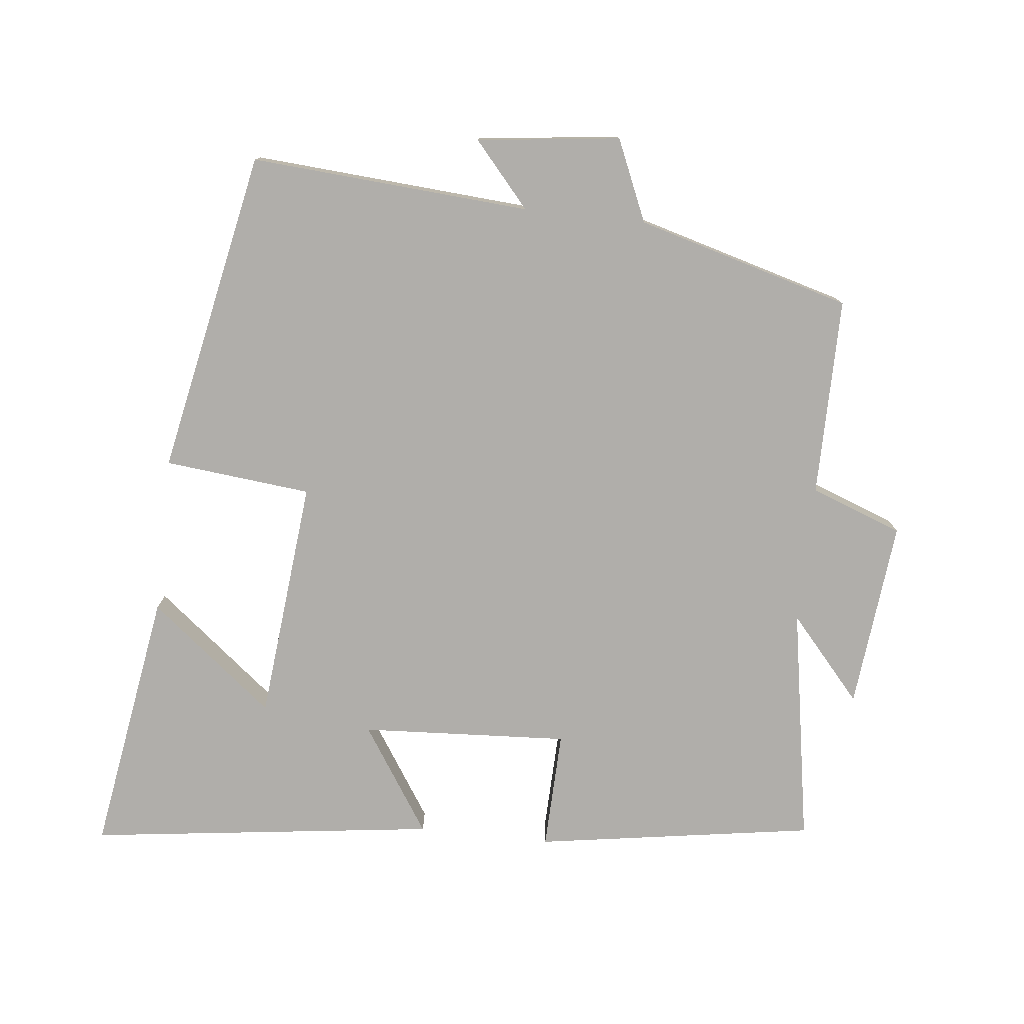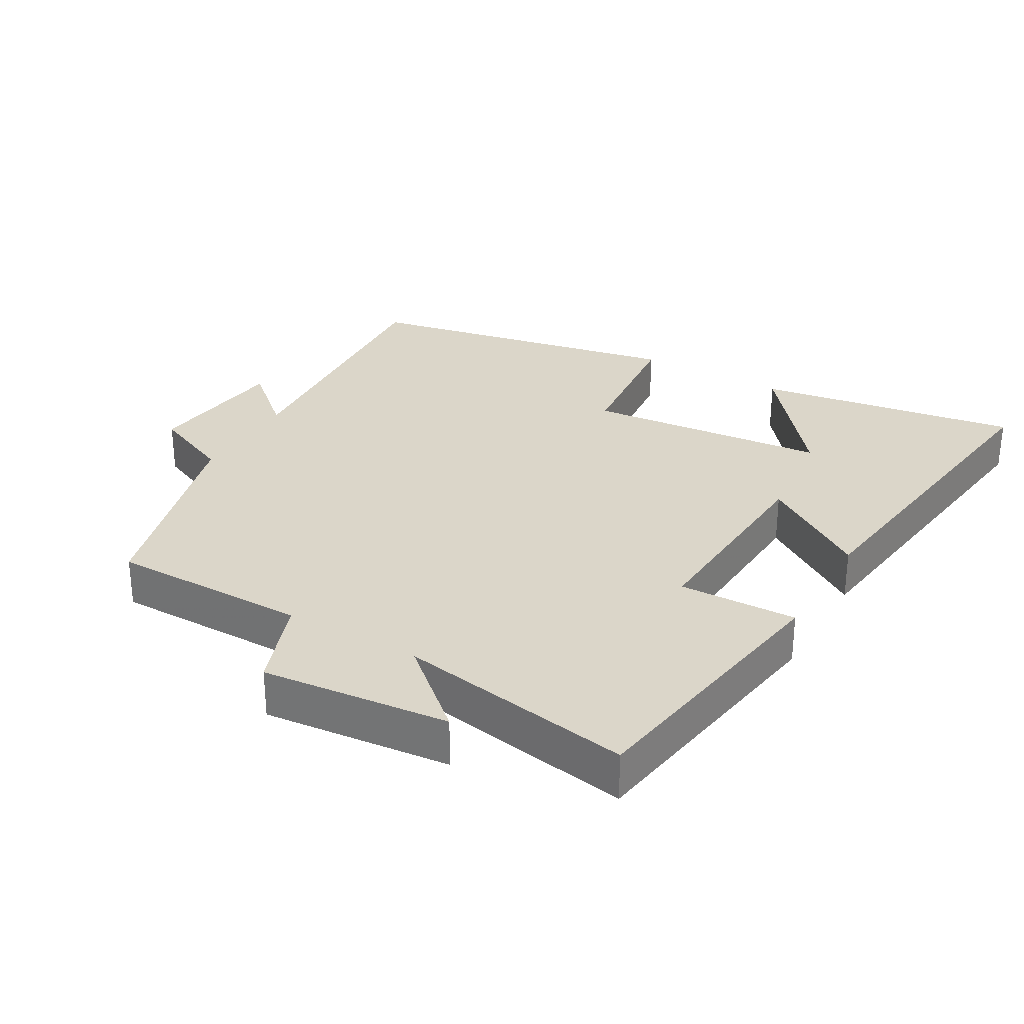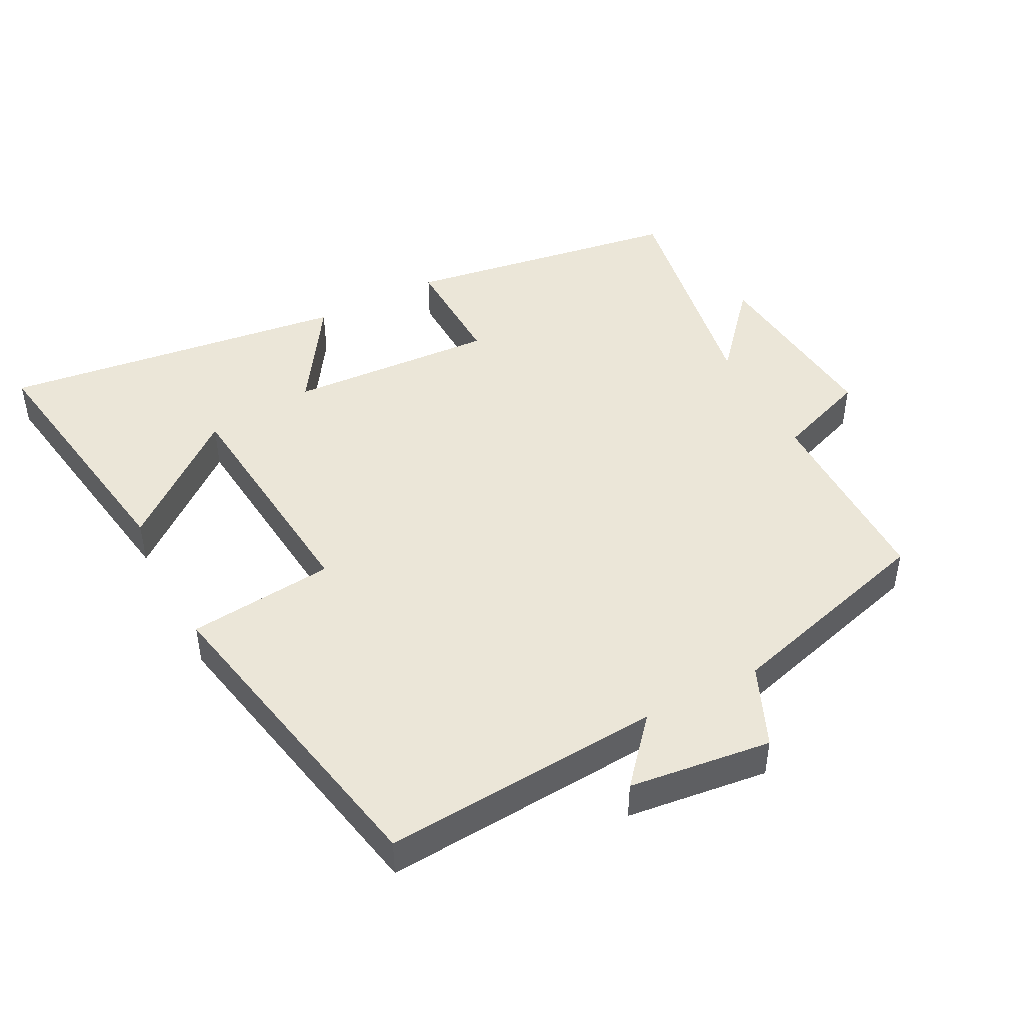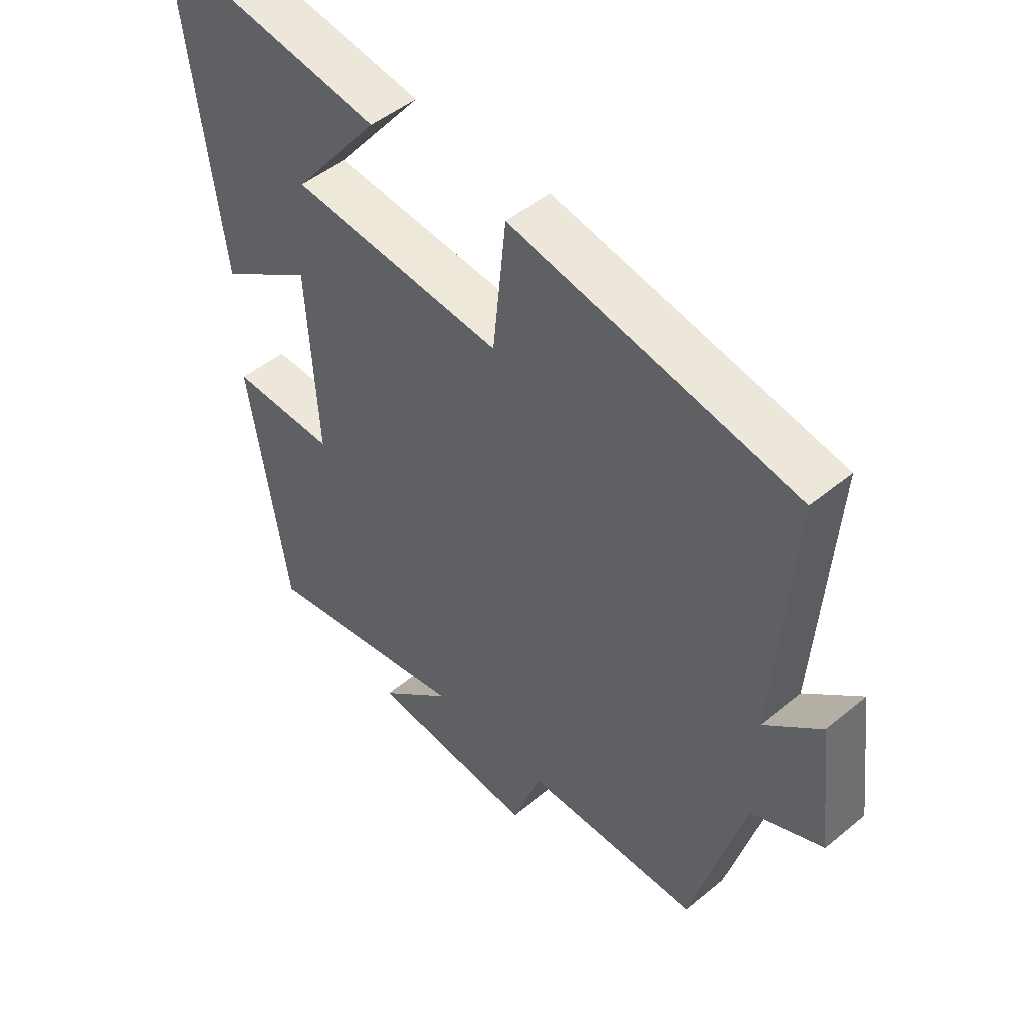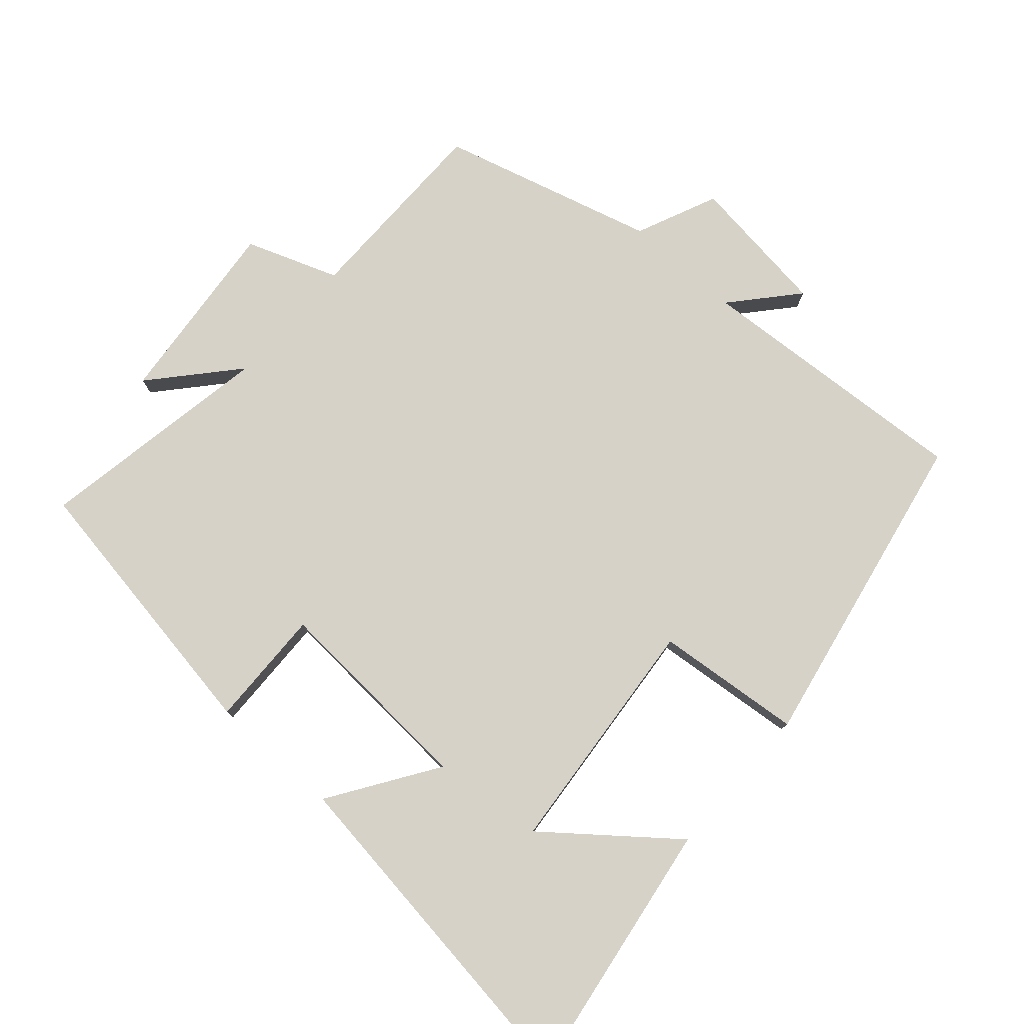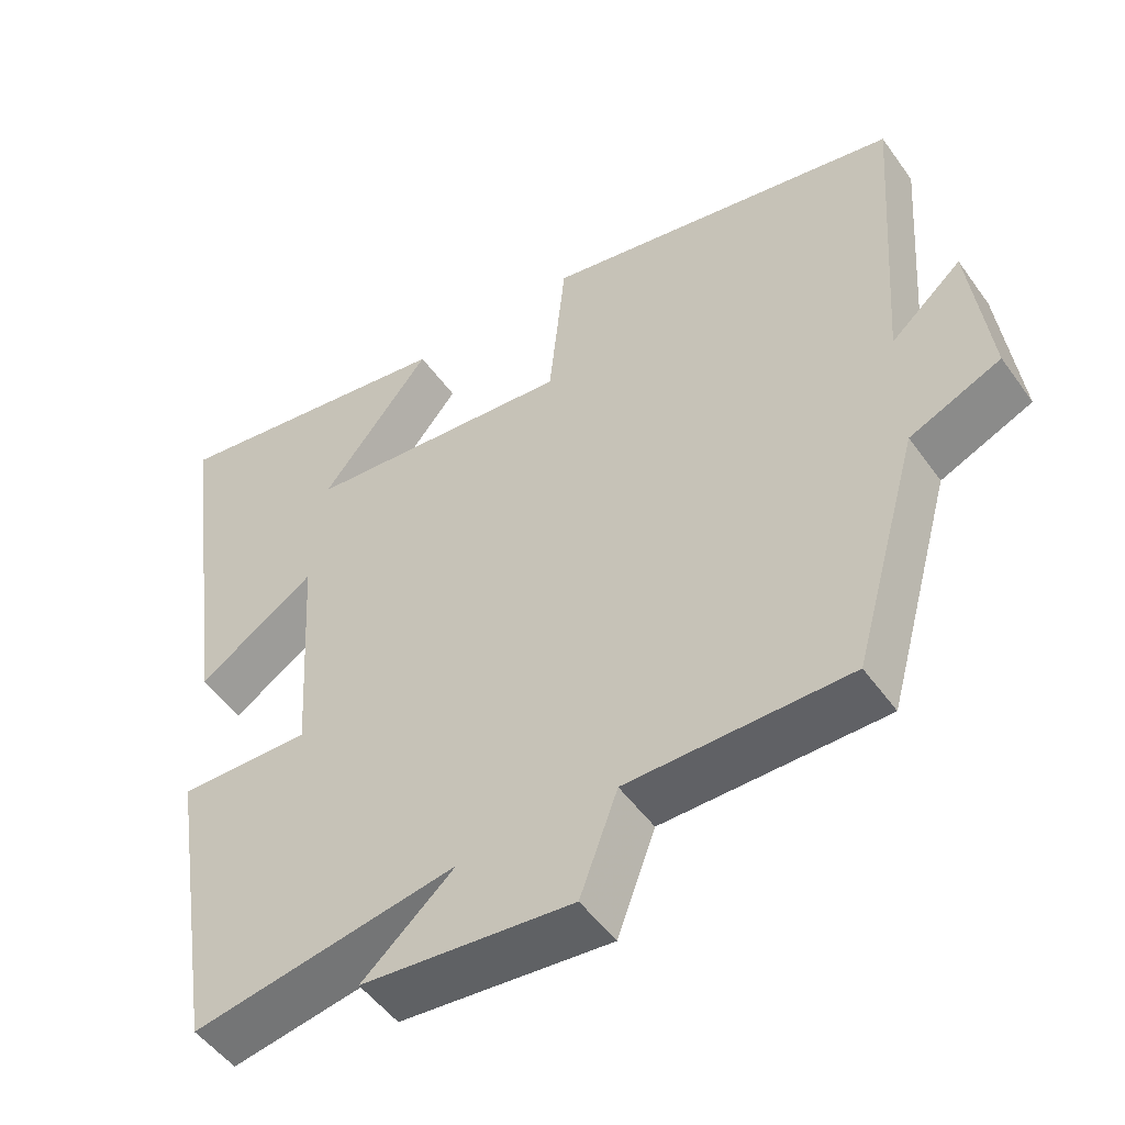
<metadata>
{"format":"obj","ext":"obj","renderer":"f3d","projection":"perspective","resolution":1024,"background":"white","views":[{"elev":-77.7,"azim":83.7,"up":"+Y"},{"elev":29.9,"azim":-150.0,"up":"+Y"},{"elev":46.1,"azim":62.4,"up":"+Y"},{"elev":47.8,"azim":47.2,"up":"+Z"},{"elev":78.0,"azim":-48.3,"up":"+Y"},{"elev":-50.4,"azim":34.3,"up":"+Z"}]}
</metadata>
<code>
v 0.529 0.07 0.406
v 0.5 0.07 -0.005
v 0.594 0.07 0.077
v 0.62 0.07 -0.133
v 0.5 0.07 -0.185
v 0.412 0.07 -0.5
v 0.12 0.07 -0.5
v 0.07 0.07 -0.635
v -0.208 0.07 -0.607
v -0.086 0.07 -0.5
v -0.435 0.07 -0.56
v -0.5 0.07 -0.149
v -0.325 0.07 -0.154
v -0.343 0.07 0.152
v -0.5 0.07 0.049
v -0.567 0.07 0.561
v -0.179 0.07 0.5
v -0.325 0.07 0.318
v 0.031 0.07 0.284
v 0.053 0.07 0.5
v 0.529 0 0.406
v 0.5 0 -0.005
v 0.594 0 0.077
v 0.62 0 -0.133
v 0.5 0 -0.185
v 0.412 0 -0.5
v 0.12 0 -0.5
v 0.07 0 -0.635
v -0.208 0 -0.607
v -0.086 0 -0.5
v -0.435 0 -0.56
v -0.5 0 -0.149
v -0.325 0 -0.154
v -0.343 0 0.152
v -0.5 0 0.049
v -0.567 0 0.561
v -0.179 0 0.5
v -0.325 0 0.318
v 0.031 0 0.284
v 0.053 0 0.5
f 19 20 1 2
f 18 19 2
f 16 17 18
f 14 15 16 18
f 13 14 18 2
f 10 11 12 13
f 10 13 2
f 7 8 9 10
f 7 10 2
f 5 6 7 2
f 2 3 4 5
f 22 21 40 39
f 22 39 38
f 38 37 36
f 38 36 35 34
f 22 38 34 33
f 33 32 31 30
f 22 33 30
f 30 29 28 27
f 22 30 27
f 22 27 26 25
f 25 24 23 22
f 1 21 22 2
f 2 22 23 3
f 3 23 24 4
f 4 24 25 5
f 5 25 26 6
f 6 26 27 7
f 7 27 28 8
f 8 28 29 9
f 9 29 30 10
f 10 30 31 11
f 11 31 32 12
f 12 32 33 13
f 13 33 34 14
f 14 34 35 15
f 15 35 36 16
f 16 36 37 17
f 17 37 38 18
f 18 38 39 19
f 19 39 40 20
f 20 40 21 1

</code>
